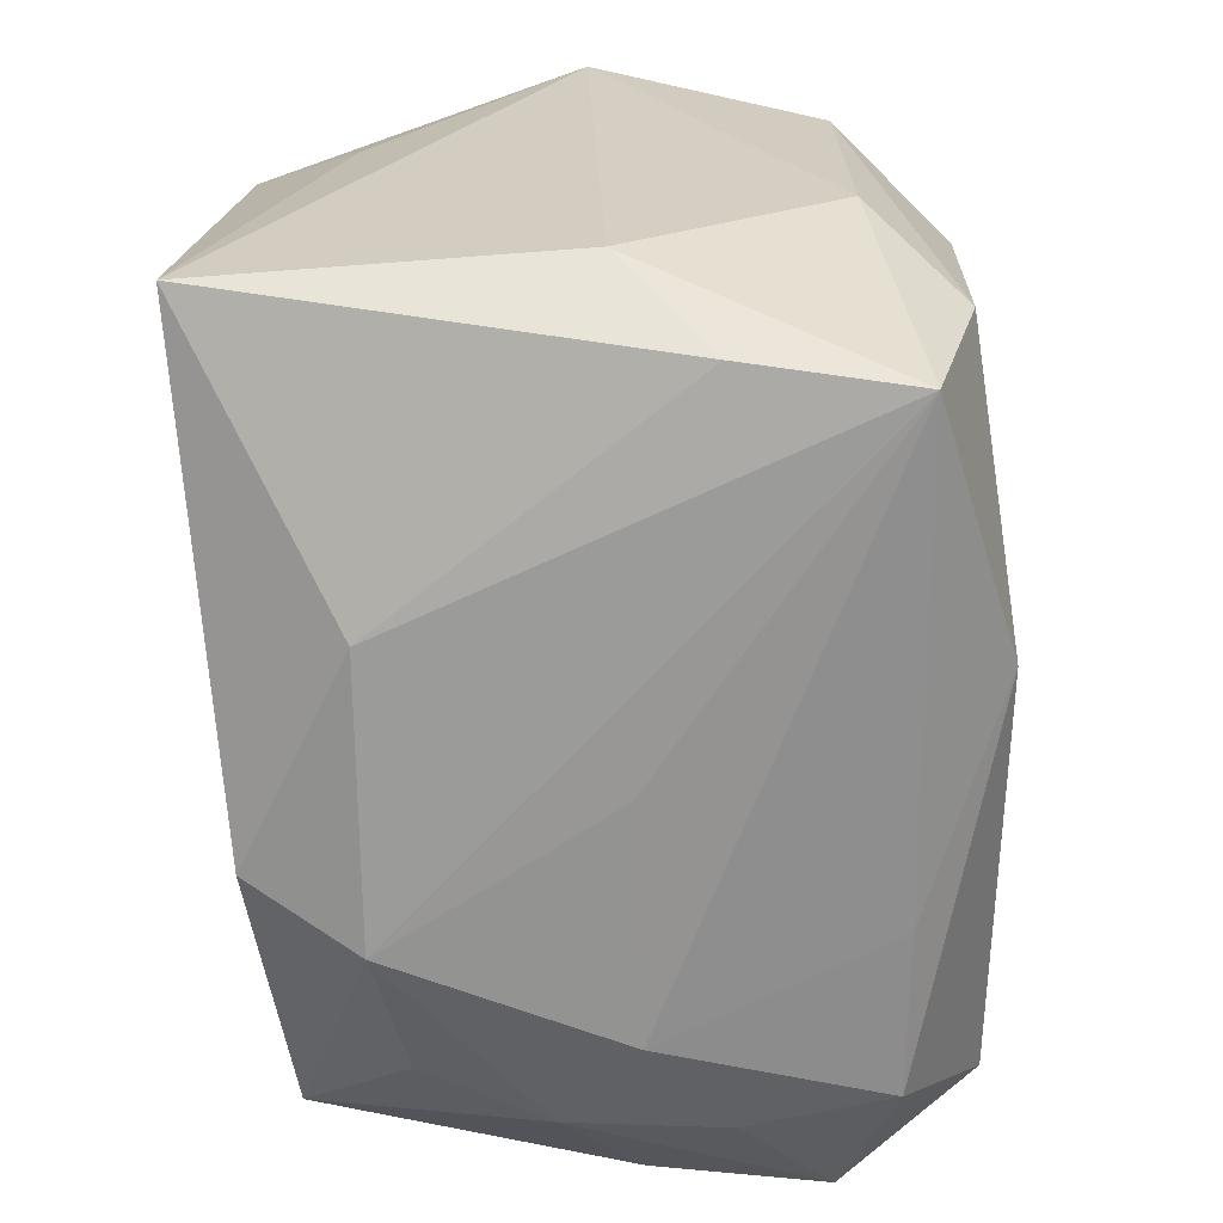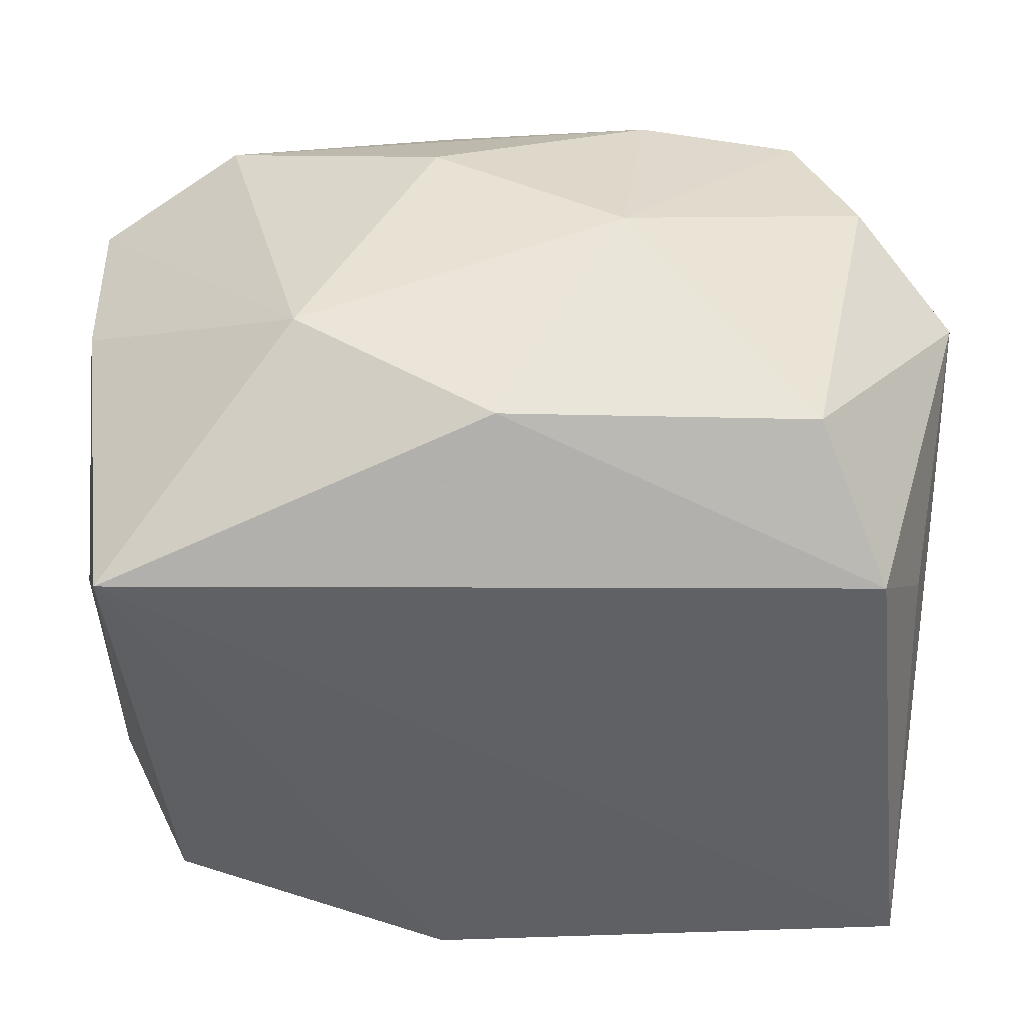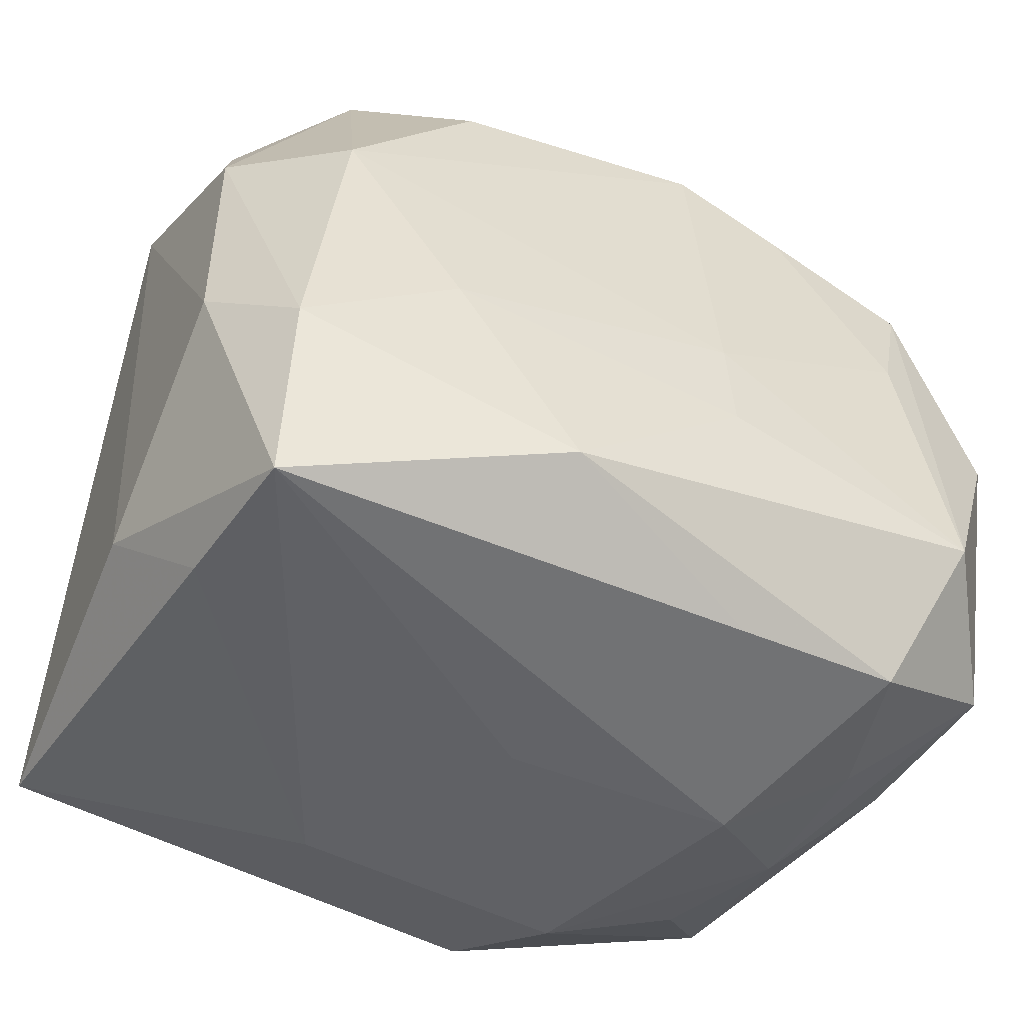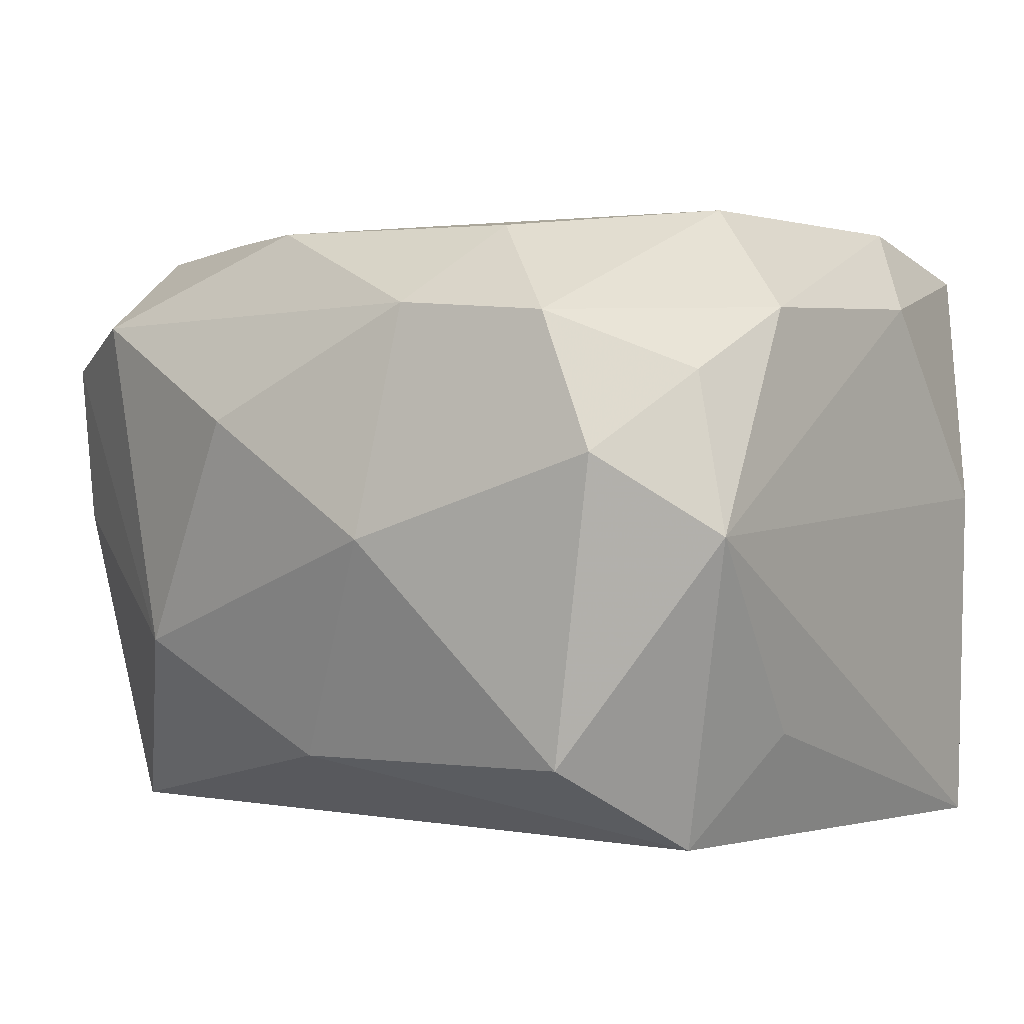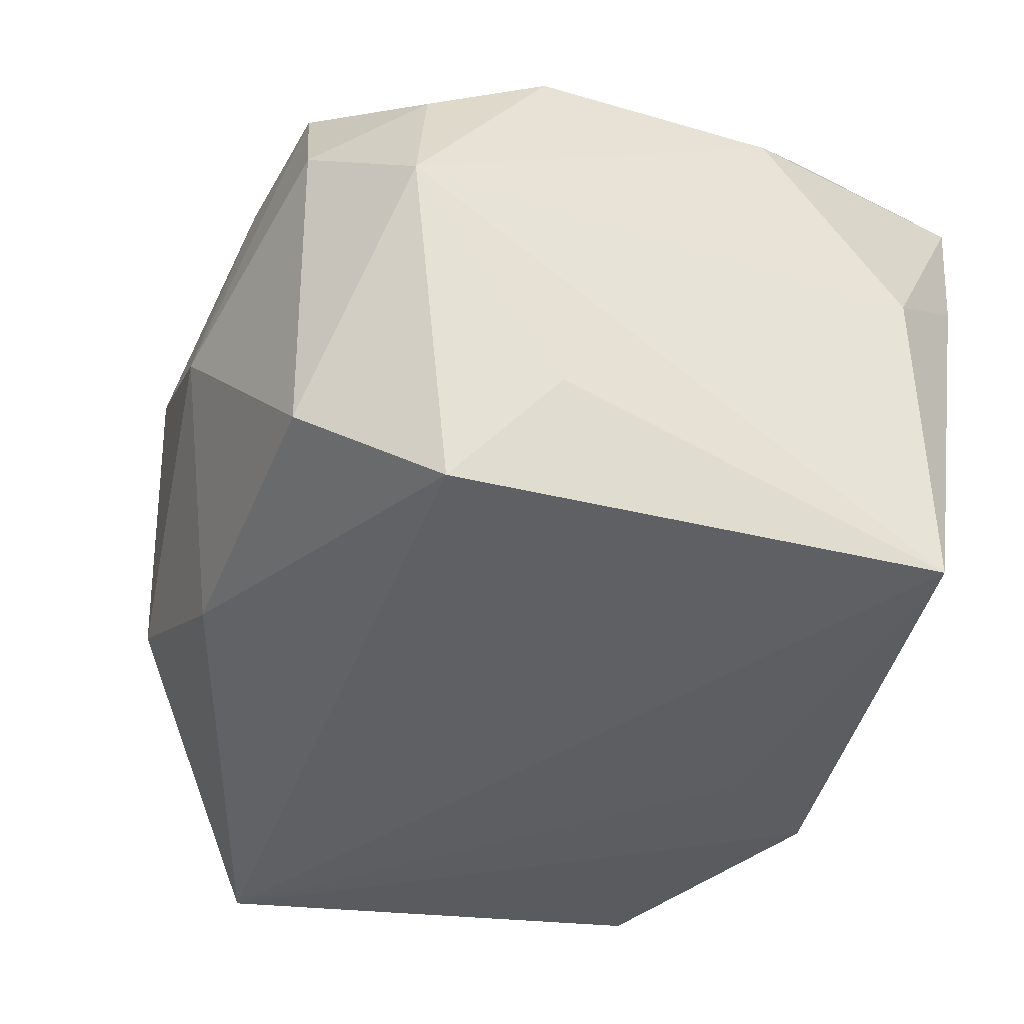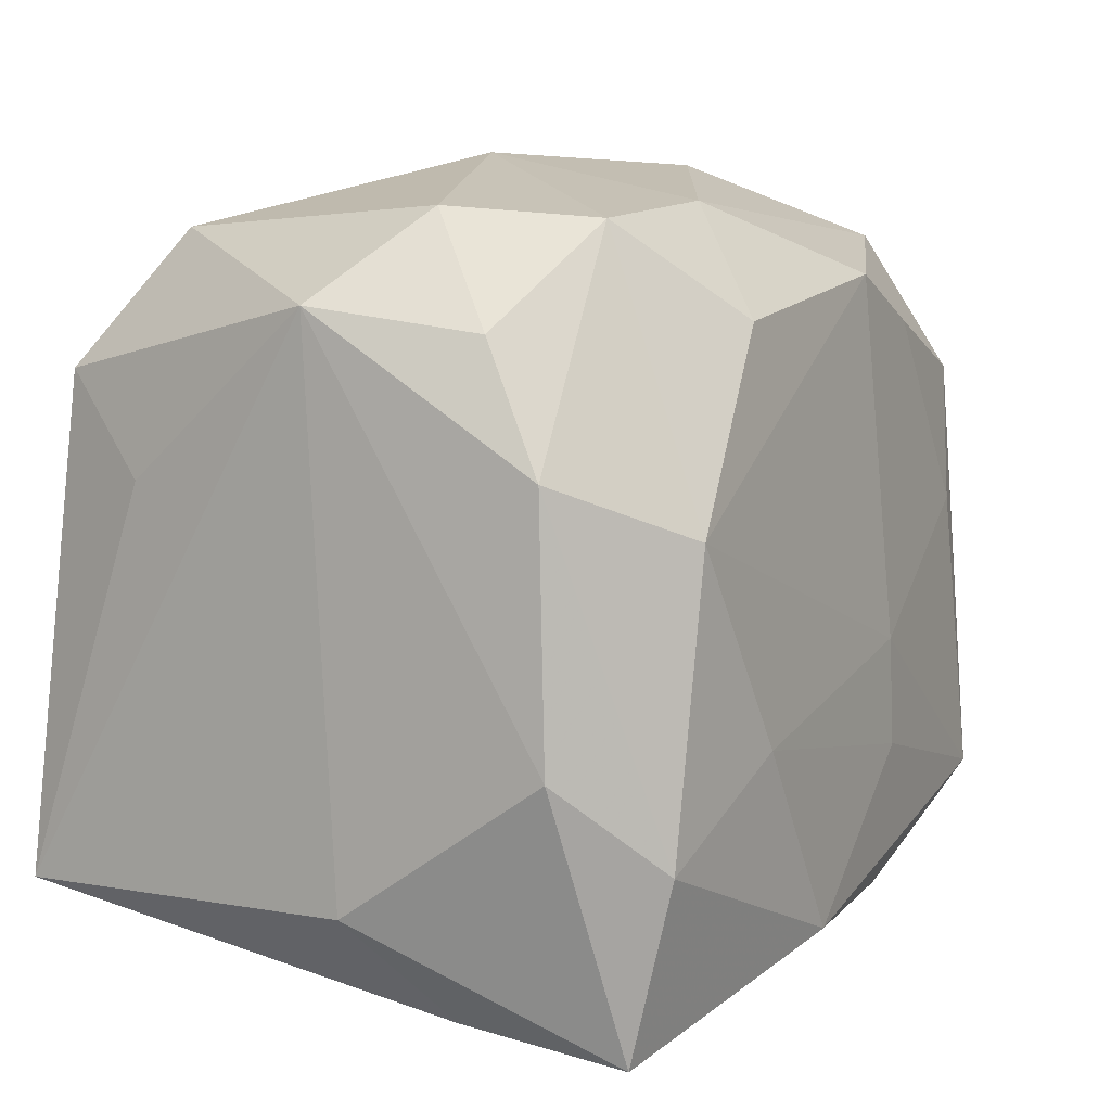
<metadata>
{"format":"obj","ext":"obj","renderer":"f3d","projection":"perspective","resolution":1024,"background":"white","views":[{"elev":-66.8,"azim":-87.1,"up":"+Y"},{"elev":42.1,"azim":-177.7,"up":"+Y"},{"elev":-51.0,"azim":-23.3,"up":"+Y"},{"elev":2.8,"azim":-143.0,"up":"+Z"},{"elev":-41.0,"azim":-110.2,"up":"+Z"},{"elev":7.1,"azim":-60.8,"up":"+Y"}]}
</metadata>
<code>
v 0.01429 -0.02384 0.001004
v 0.02077 -0.02156 0.005679
v -0.02774 0.01795 5.017e-05
v 0.005466 0.026 0.006679
v 0.02604 -0.009051 -0.01266
v 0.02779 0.01588 -0.0004409
v -0.004362 -0.01909 0.02087
v 0.0268 0.00669 -0.01341
v 0.02449 0.01339 -0.02085
v 0.0196 0.02159 0.01294
v -0.02237 -0.0222 0.006494
v -0.01848 0.02216 -0.01408
v -0.006648 0.02661 -0.0004476
v -0.0001019 -0.01398 -0.02029
v -0.01087 0.0169 0.019
v 0.0167 -0.02074 -0.01133
v 0.02199 -0.01499 -0.01824
v -0.01207 -0.007043 0.02095
v 0.02827 0.01645 0.01002
v 0.01885 -0.0222 0.01451
v 0.02837 -0.0005884 0.008032
v -0.02134 -0.01255 0.01948
v -0.02265 0.01388 -0.01965
v -0.02094 -0.02384 0.01654
v -0.02175 0.02332 0.005064
v 0.0007257 0.0226 -0.01483
v 0.01258 0.01624 0.0186
v -0.02592 -0.01634 -0.02085
v 0.02012 -0.02128 -0.003822
v 0.02605 -0.01687 0.0006561
v -0.01939 0.005412 0.02023
v 0.008406 -0.0235 -0.01293
v -0.008582 -0.02243 -0.01237
v 0.02845 -0.0008529 0.0001039
v 0.0274 -0.01734 0.01108
v 0.005375 0.01928 0.01893
v 0.006427 -0.009825 0.02073
v 0.008739 -0.02272 0.0151
v 0.01326 0.02395 -0.008017
v -0.0264 -0.01603 0.001156
v -0.0258 0.007757 -0.01283
v -0.02488 0.01649 0.009894
v 0.02195 0.01293 0.01776
v -0.01784 0.02261 0.01342
v 0.01982 0.004341 0.01897
v -0.0259 -0.00717 0.01408
v -0.007865 0.02364 0.01404
v 0.004434 -0.02123 -0.01945
v 0.0061 -0.003161 0.02063
v -0.02598 0.008781 0.01376
v 0.02244 -0.01379 0.01953
v -0.0001101 -0.02384 0.001149
v 0.02735 -0.0002804 0.01667
f 23 9 28
f 40 3 28
f 3 40 46
f 46 40 24
f 28 9 14
f 28 3 41
f 41 23 28
f 3 23 41
f 12 23 3
f 7 37 18
f 11 40 28
f 24 40 11
f 28 33 11
f 11 33 24
f 22 46 24
f 22 7 18
f 24 7 22
f 43 53 19
f 19 10 43
f 39 10 19
f 34 19 21
f 21 19 53
f 35 21 53
f 34 21 35
f 5 8 34
f 34 35 5
f 5 35 30
f 5 30 17
f 5 17 9
f 9 8 5
f 26 39 9
f 9 23 26
f 23 12 26
f 13 39 26
f 26 12 13
f 20 7 38
f 38 7 24
f 18 37 49
f 4 39 13
f 4 10 39
f 24 33 32
f 32 52 24
f 3 46 50
f 46 22 50
f 25 12 3
f 13 12 25
f 25 44 13
f 34 8 6
f 6 19 34
f 6 8 9
f 9 39 6
f 39 19 6
f 20 35 51
f 51 35 53
f 51 7 20
f 51 53 43
f 43 45 51
f 37 7 51
f 51 49 37
f 45 49 51
f 10 4 47
f 13 44 47
f 47 4 13
f 44 15 47
f 52 32 1
f 20 38 1
f 24 52 1
f 1 38 24
f 17 32 48
f 28 14 48
f 48 33 28
f 48 32 33
f 9 17 48
f 48 14 9
f 3 50 42
f 42 50 44
f 42 25 3
f 44 25 42
f 44 50 31
f 31 15 44
f 31 50 22
f 31 22 18
f 18 49 31
f 43 10 27
f 27 45 43
f 2 35 20
f 20 1 2
f 29 1 32
f 29 2 1
f 17 30 29
f 30 35 29
f 35 2 29
f 36 31 49
f 15 31 36
f 36 49 45
f 45 27 36
f 36 47 15
f 10 47 36
f 36 27 10
f 16 32 17
f 17 29 16
f 16 29 32

</code>
